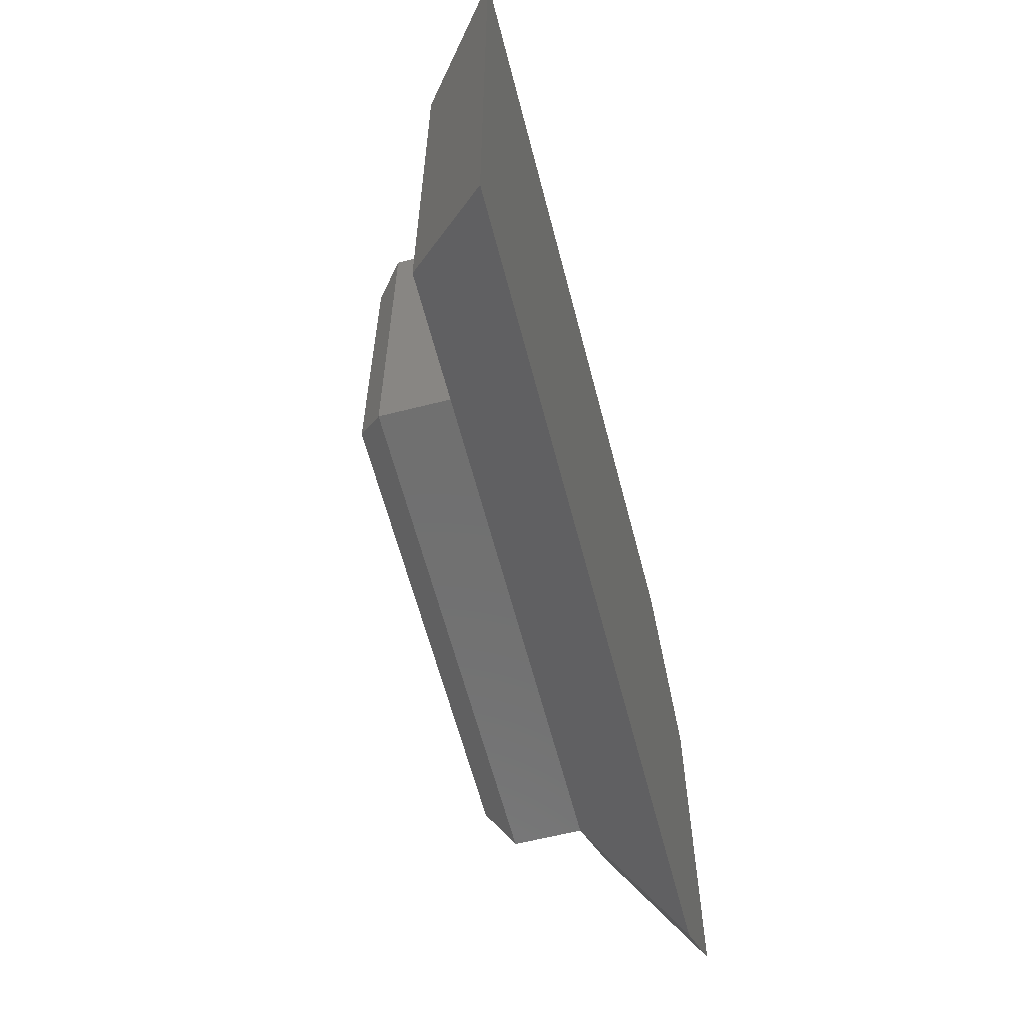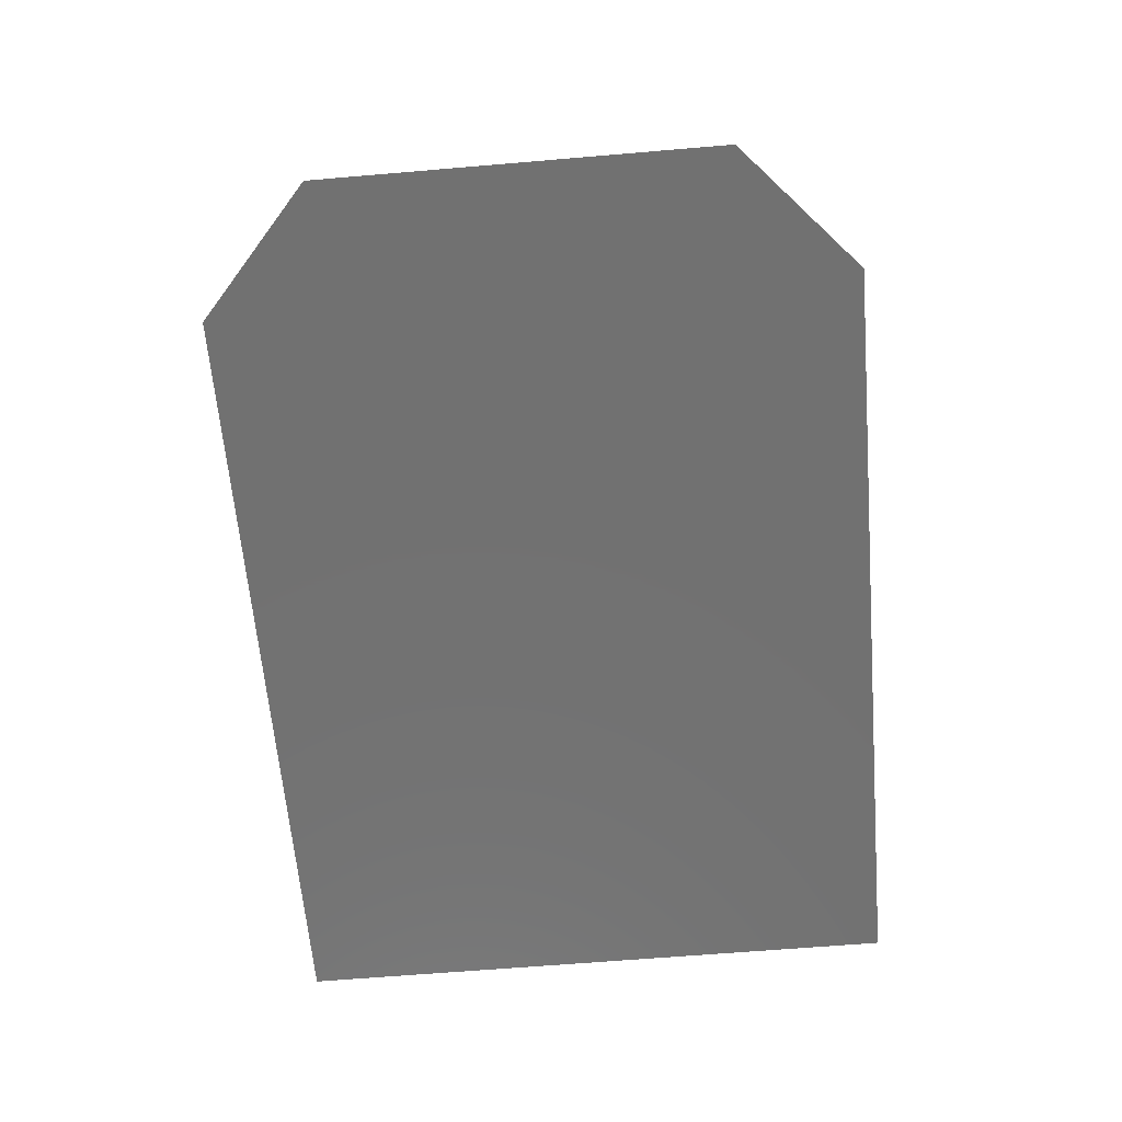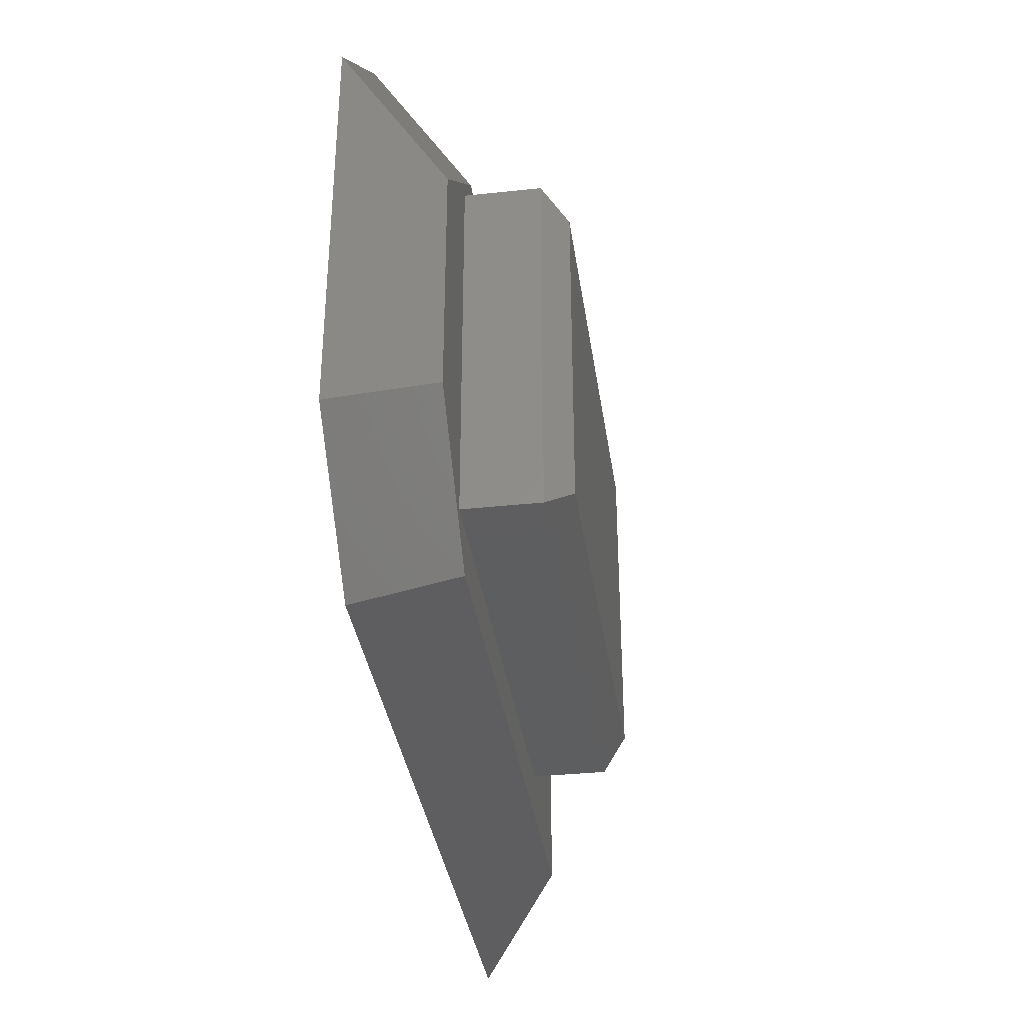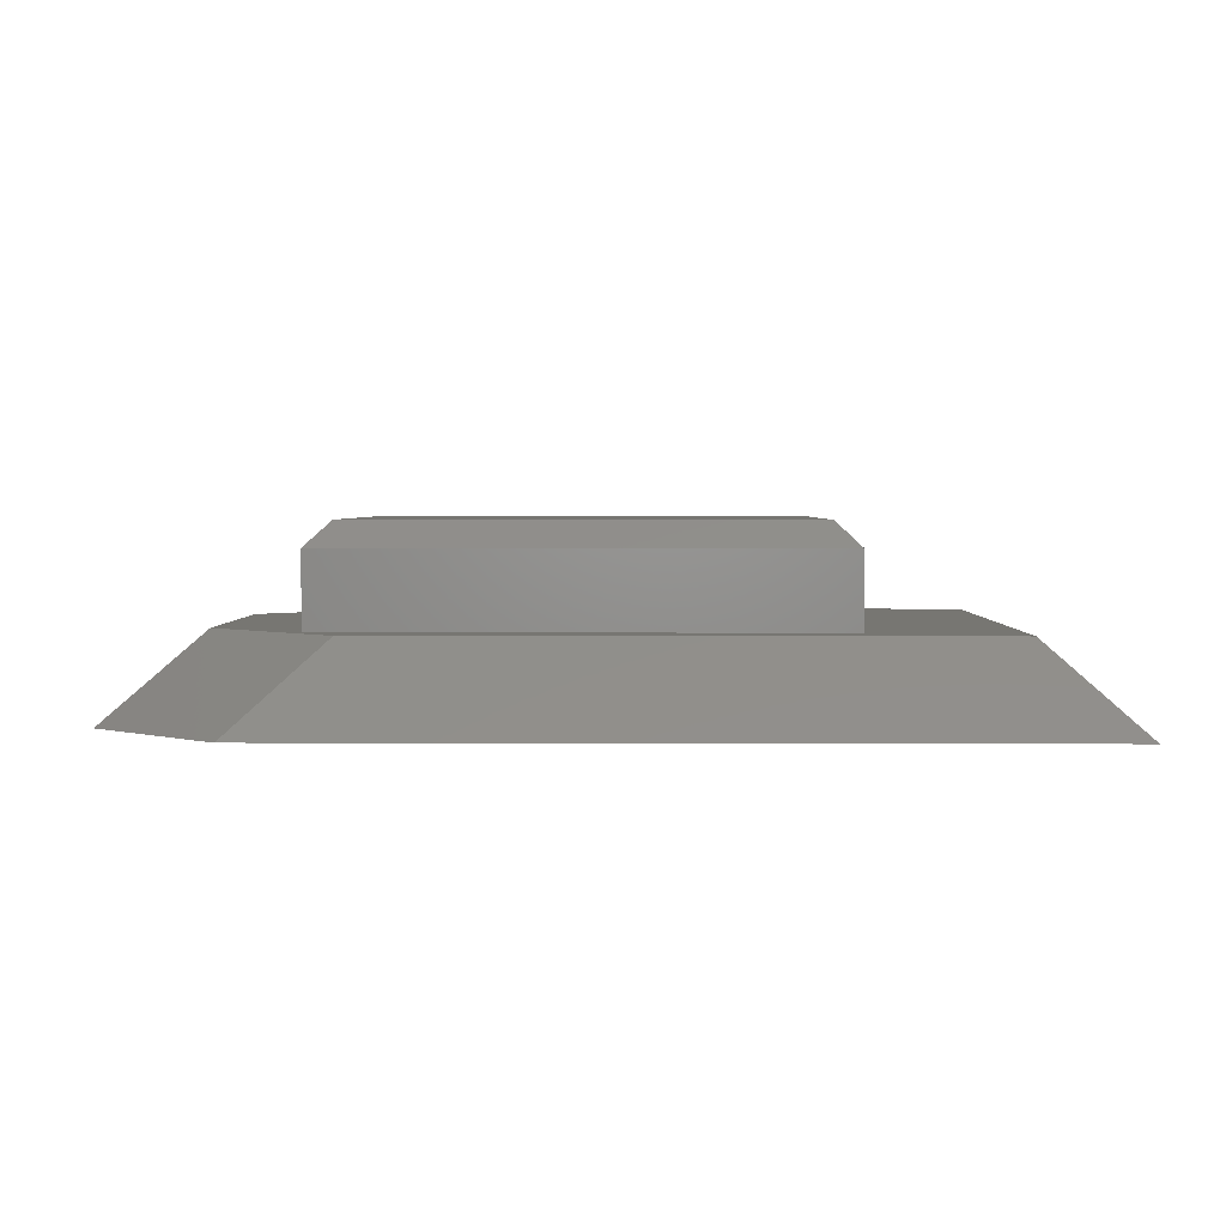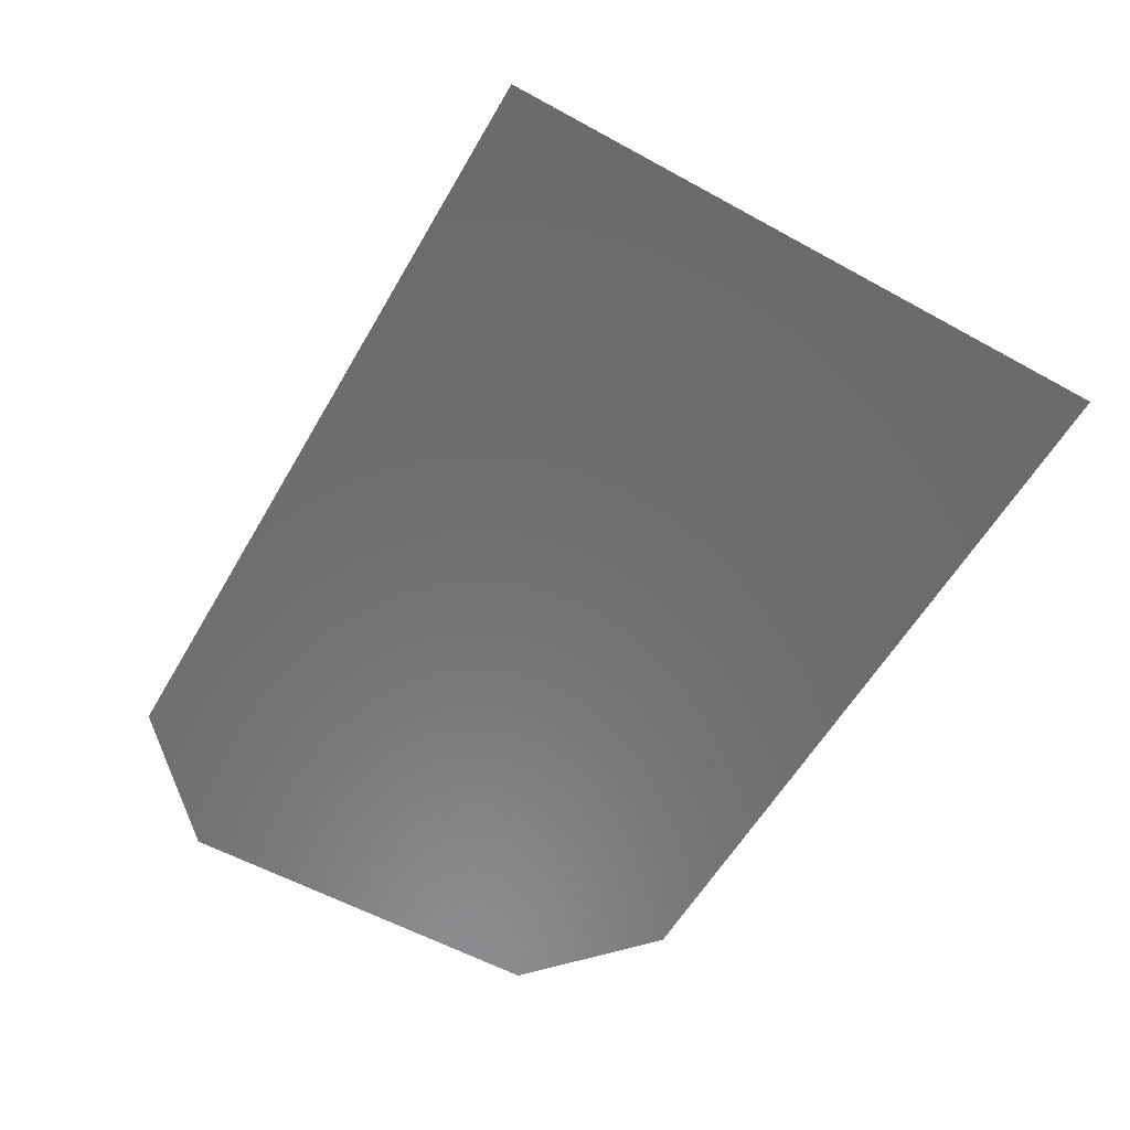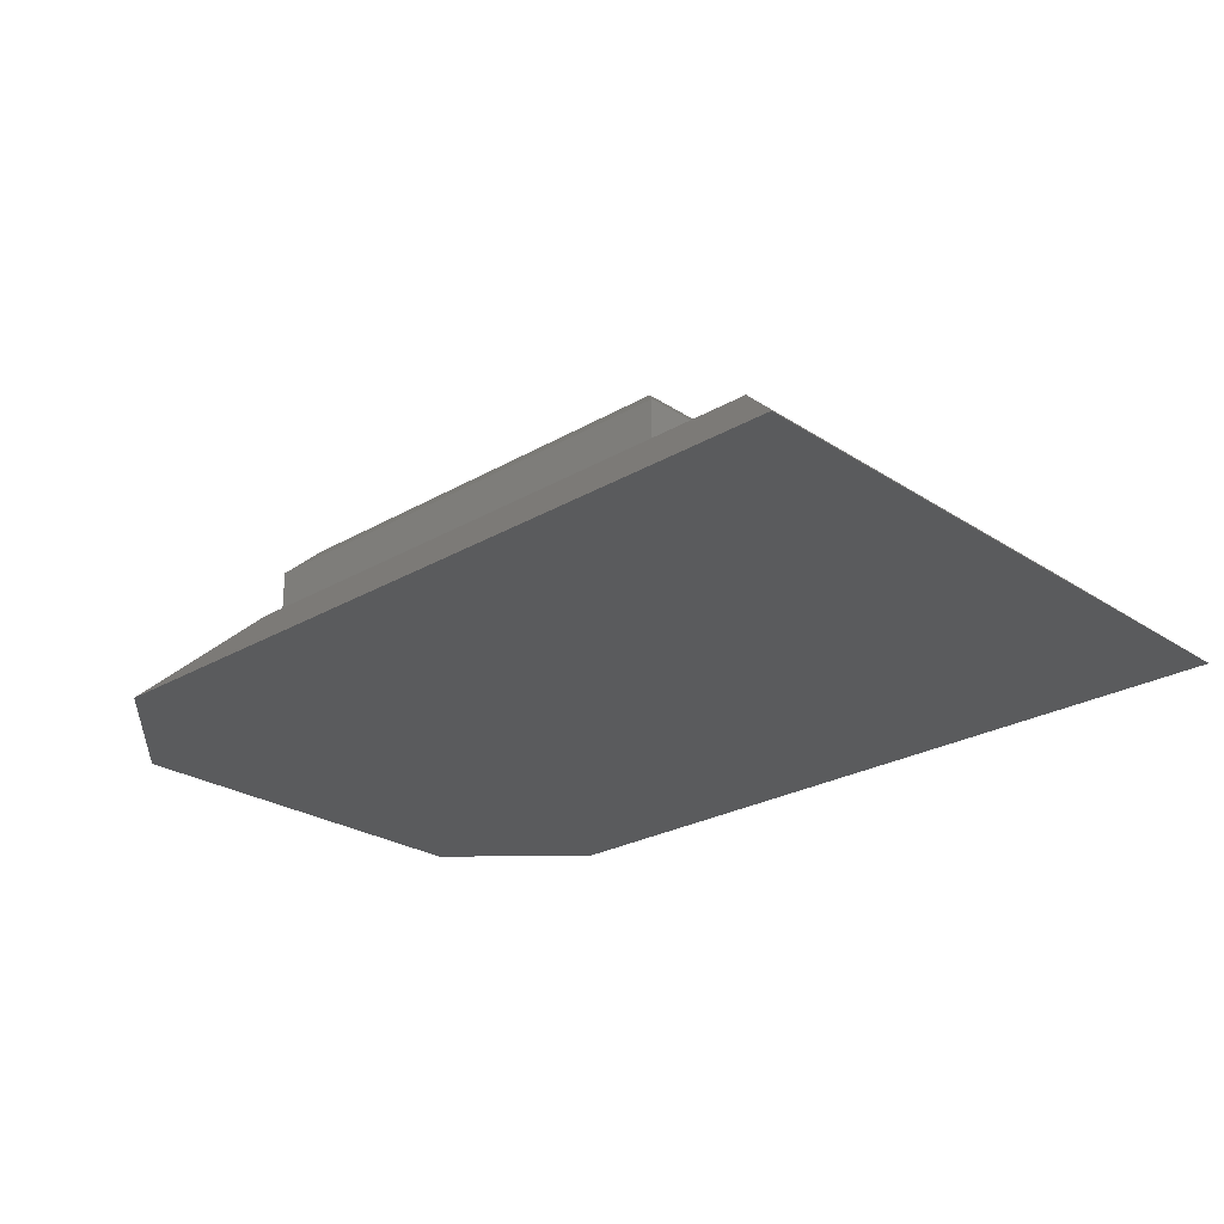
<metadata>
{"format":"stl","ext":"stl","renderer":"f3d","projection":"perspective","resolution":1024,"background":"white","views":[{"elev":-61.6,"azim":104.5,"up":"+Y"},{"elev":-63.4,"azim":-85.1,"up":"+Z"},{"elev":-35.2,"azim":-81.9,"up":"+Y"},{"elev":3.0,"azim":0.7,"up":"+Z"},{"elev":-57.8,"azim":60.3,"up":"+Z"},{"elev":-25.2,"azim":43.3,"up":"+Z"}]}
</metadata>
<code>
# stl→obj: 24 verts, 44 faces
v -123.1 27.37 6.506
v -123.1 35.38 6.506
v -104.7 25.06 6.506
v -120.5 37.69 6.506
v -104.7 37.69 6.506
v -120.5 25.06 6.506
v -118.7 26.66 8.2
v -106.5 26.66 8.2
v -106.5 36.09 8.2
v -118.7 36.09 8.2
v -109.9 28.1 10.2
v -118.9 28.1 10.2
v -109.4 27.6 9.7
v -119.4 27.6 9.7
v -119.4 27.6 8.2
v -109.4 27.6 8.2
v -118.9 34.65 10.2
v -119.4 35.15 9.7
v -109.9 34.65 10.2
v -109.4 35.15 9.7
v -109.4 35.15 8.2
v -119.4 35.15 8.2
v -121.3 33.78 8.2
v -121.3 28.97 8.2
f 1 2 3
f 3 2 4
f 3 4 5
f 3 6 1
f 6 3 7
f 7 3 8
f 3 5 8
f 8 5 9
f 5 4 9
f 9 4 10
f 11 12 13
f 13 12 14
f 14 15 13
f 13 15 16
f 12 17 14
f 14 17 18
f 12 11 17
f 17 11 19
f 17 19 18
f 18 19 20
f 20 21 18
f 18 21 22
f 11 13 19
f 19 13 20
f 18 22 14
f 14 22 15
f 13 16 20
f 20 16 21
f 2 23 4
f 4 23 10
f 1 24 2
f 2 24 23
f 1 6 24
f 24 6 7
f 21 10 22
f 22 10 23
f 22 23 24
f 10 21 9
f 9 21 16
f 9 16 8
f 8 16 7
f 7 16 15
f 7 15 24
f 24 15 22

</code>
